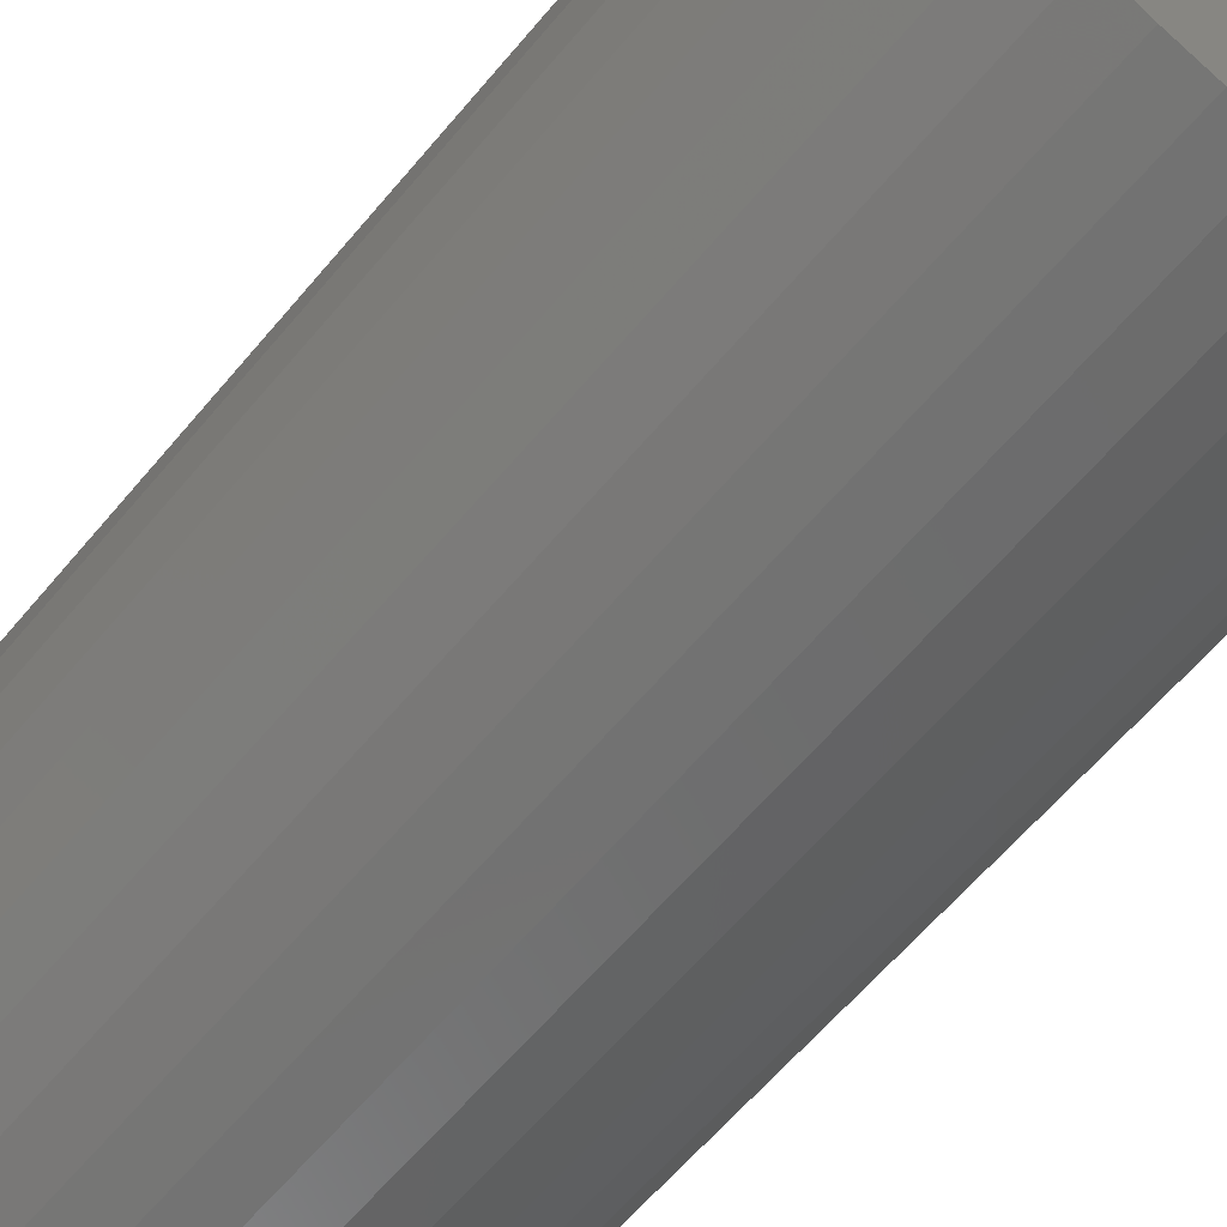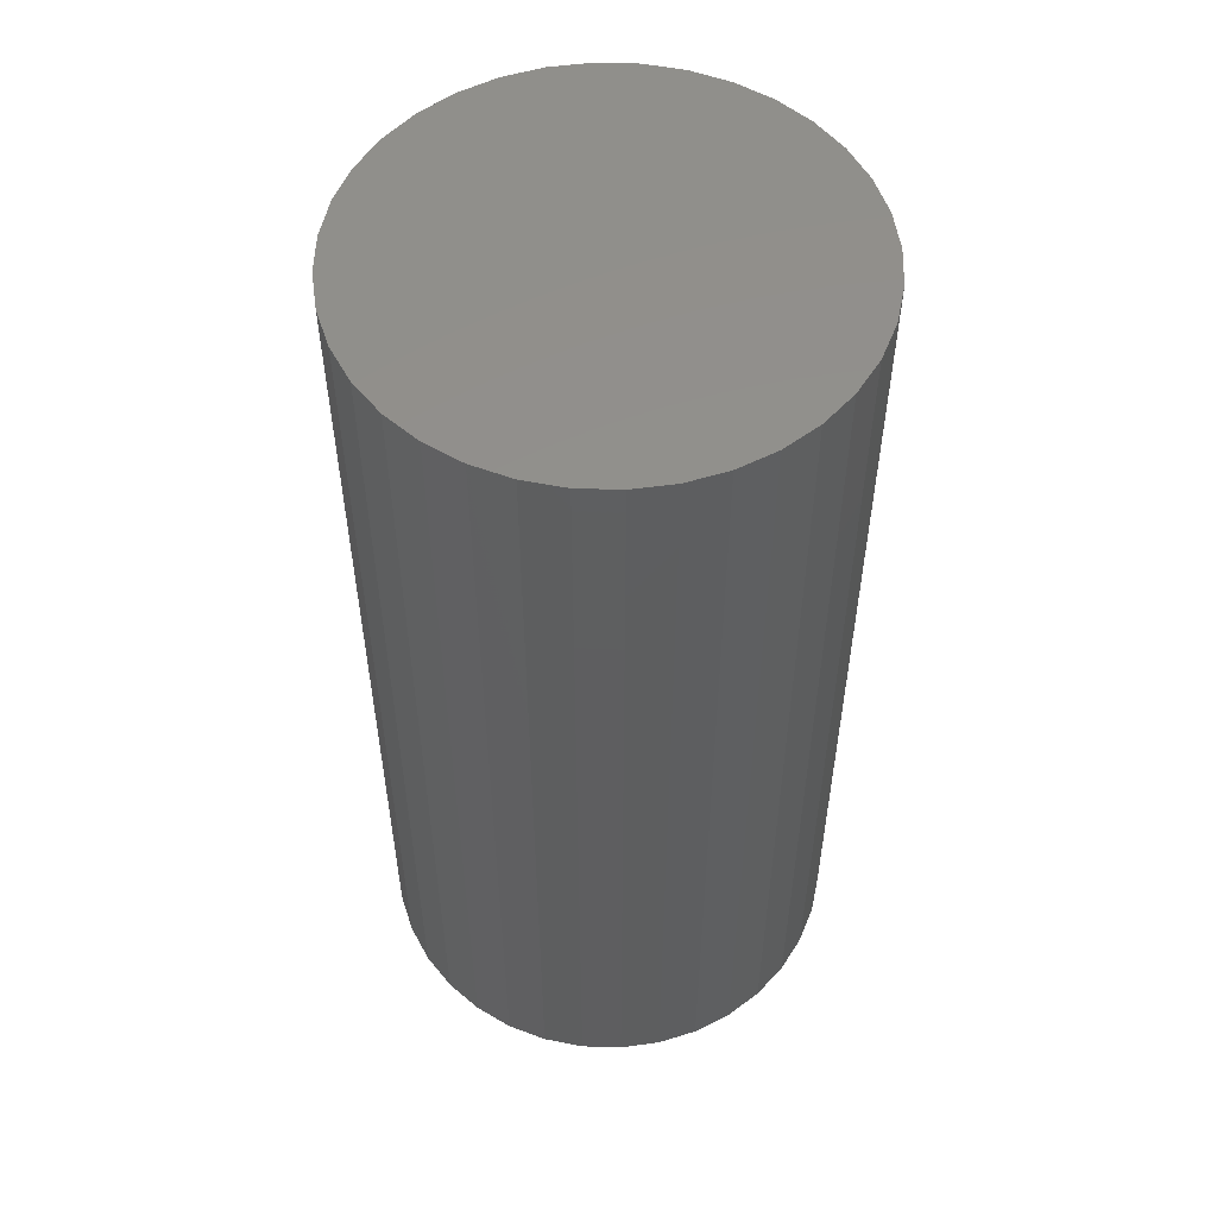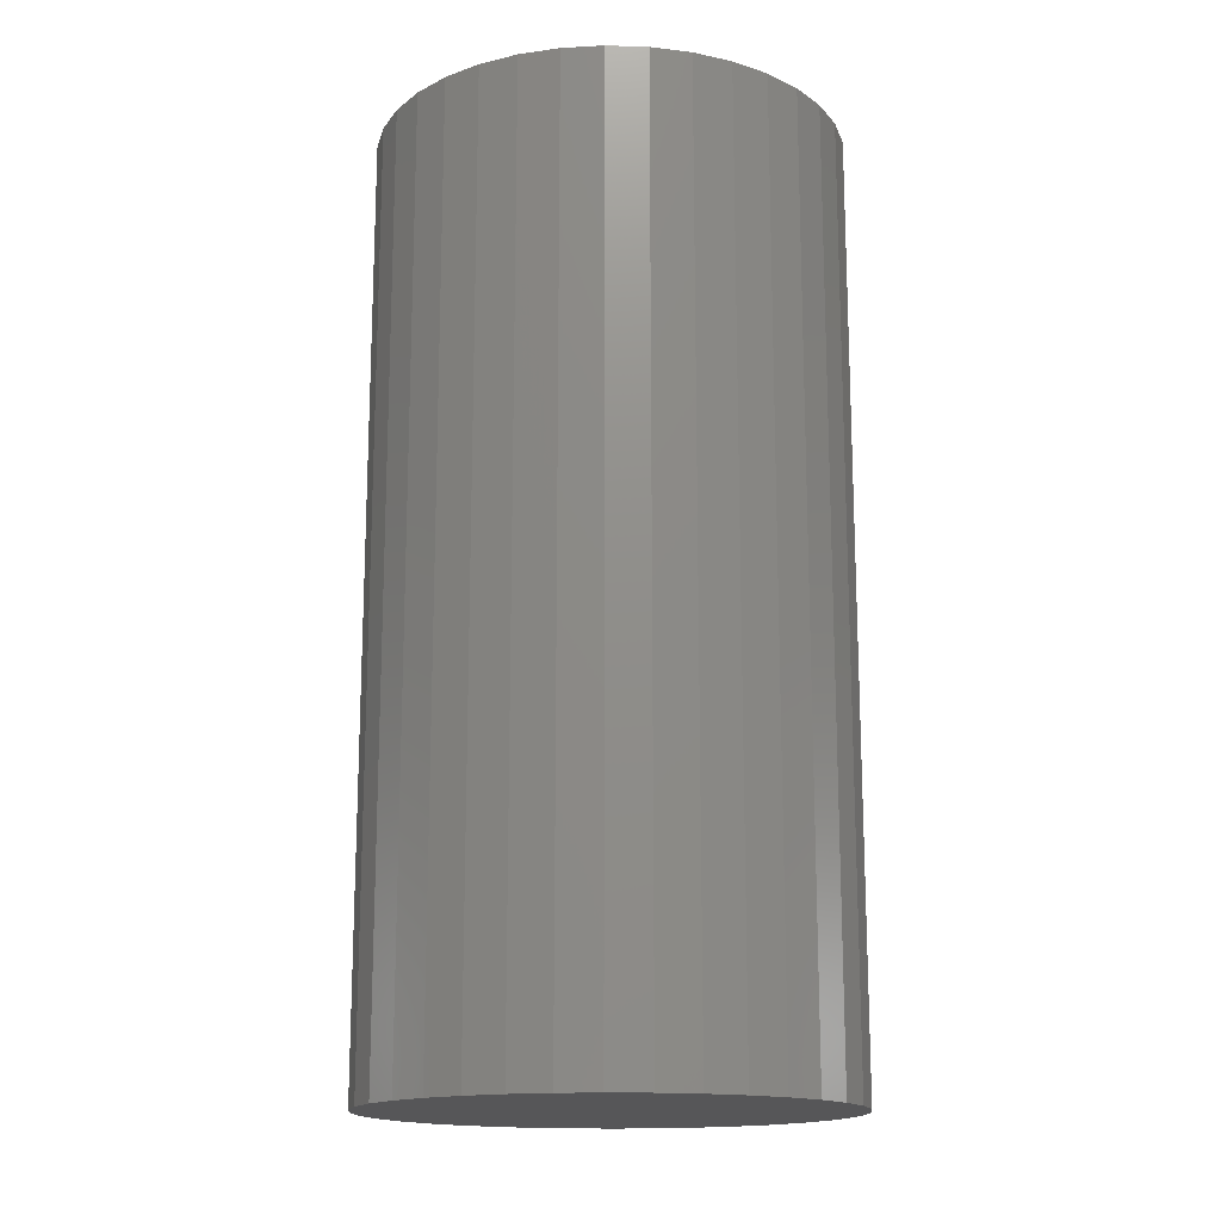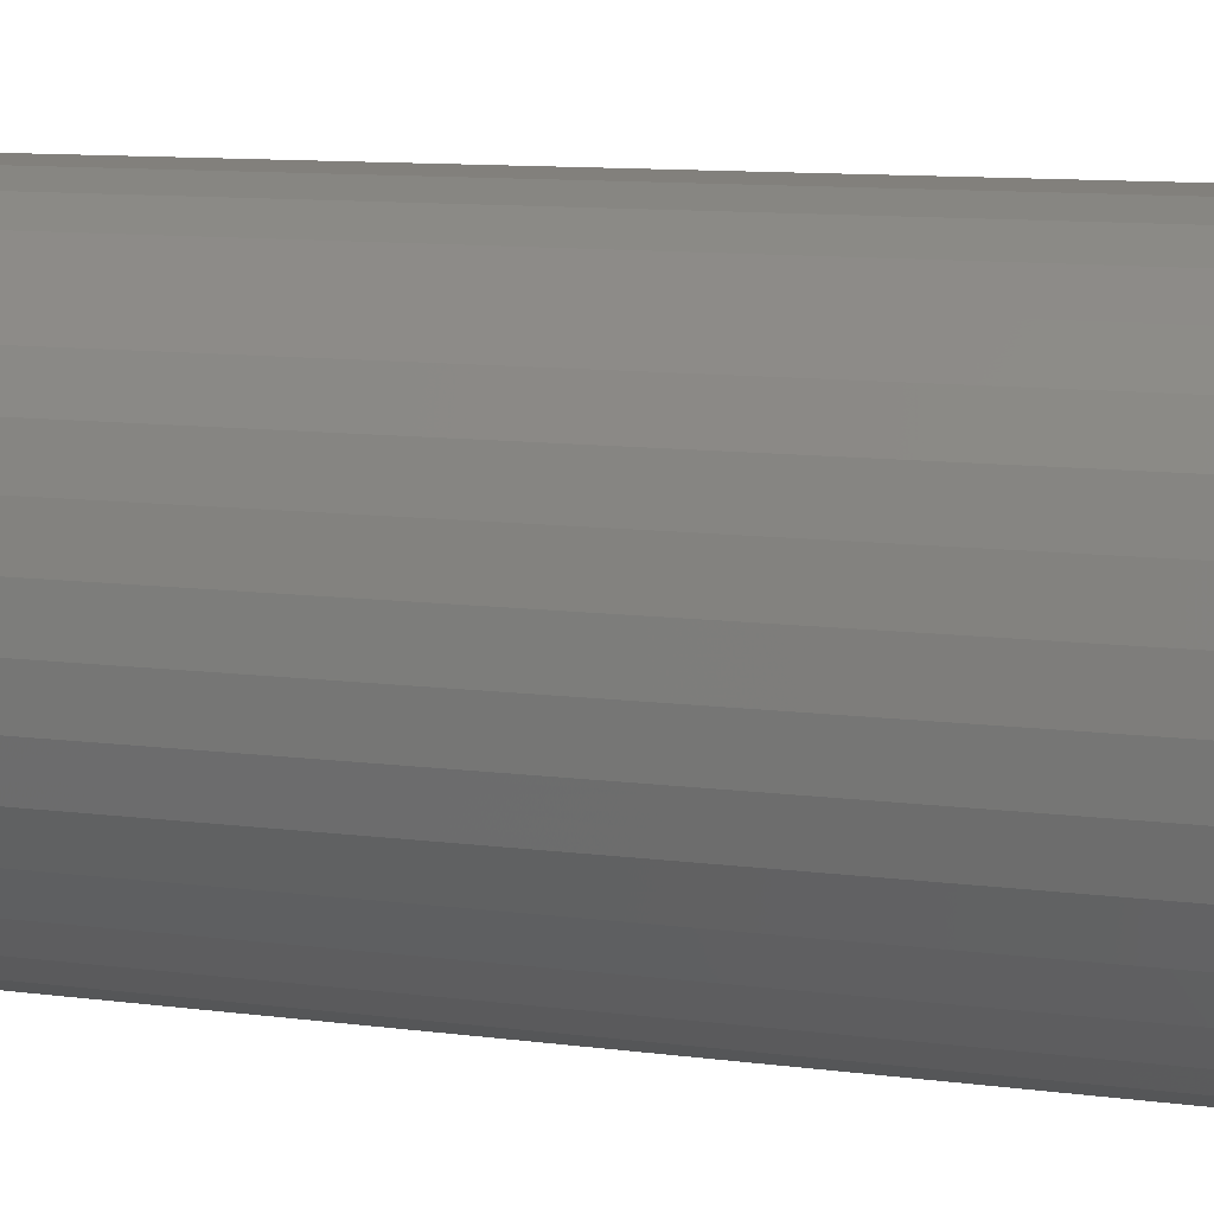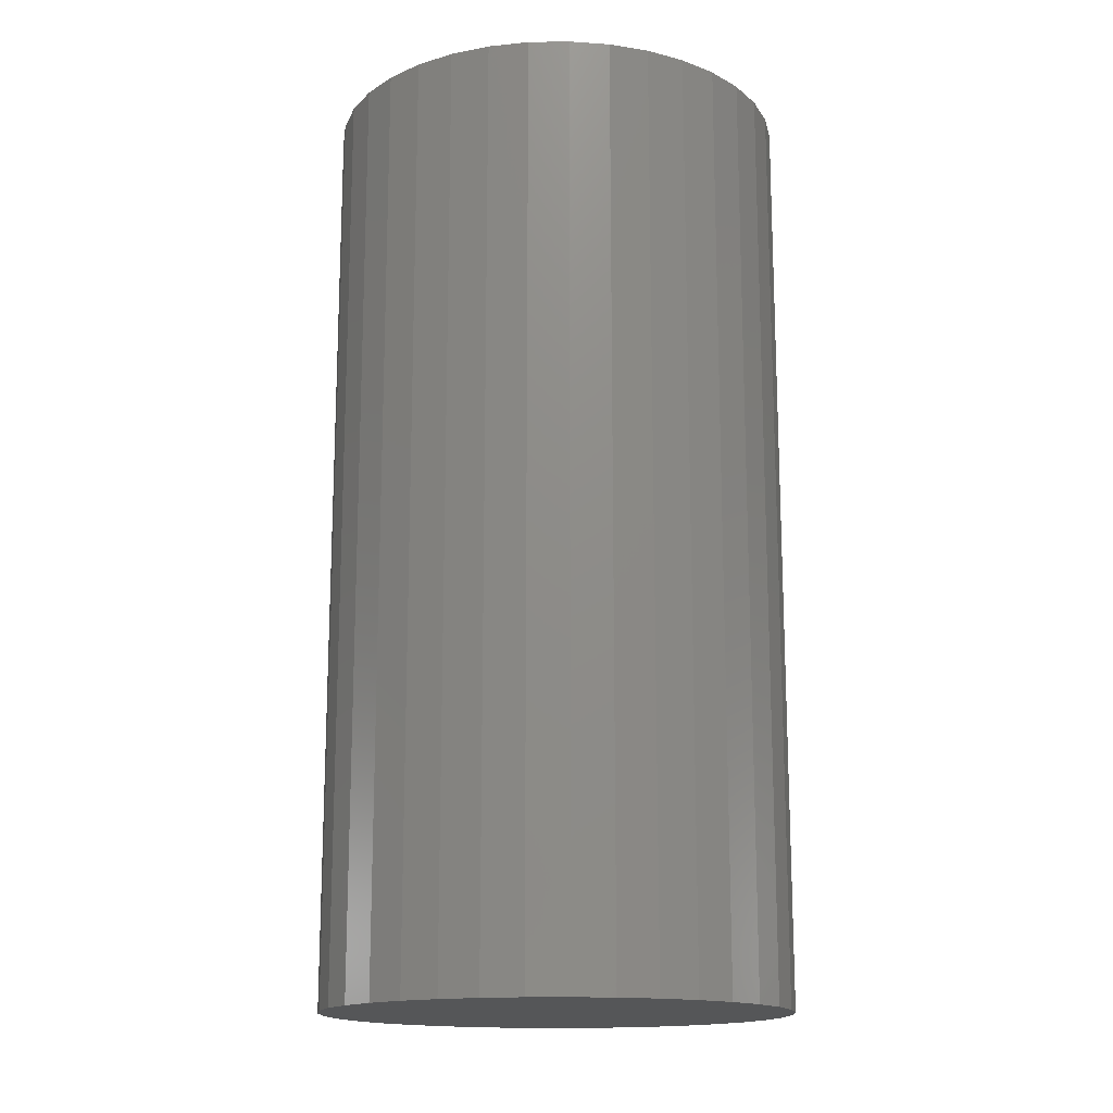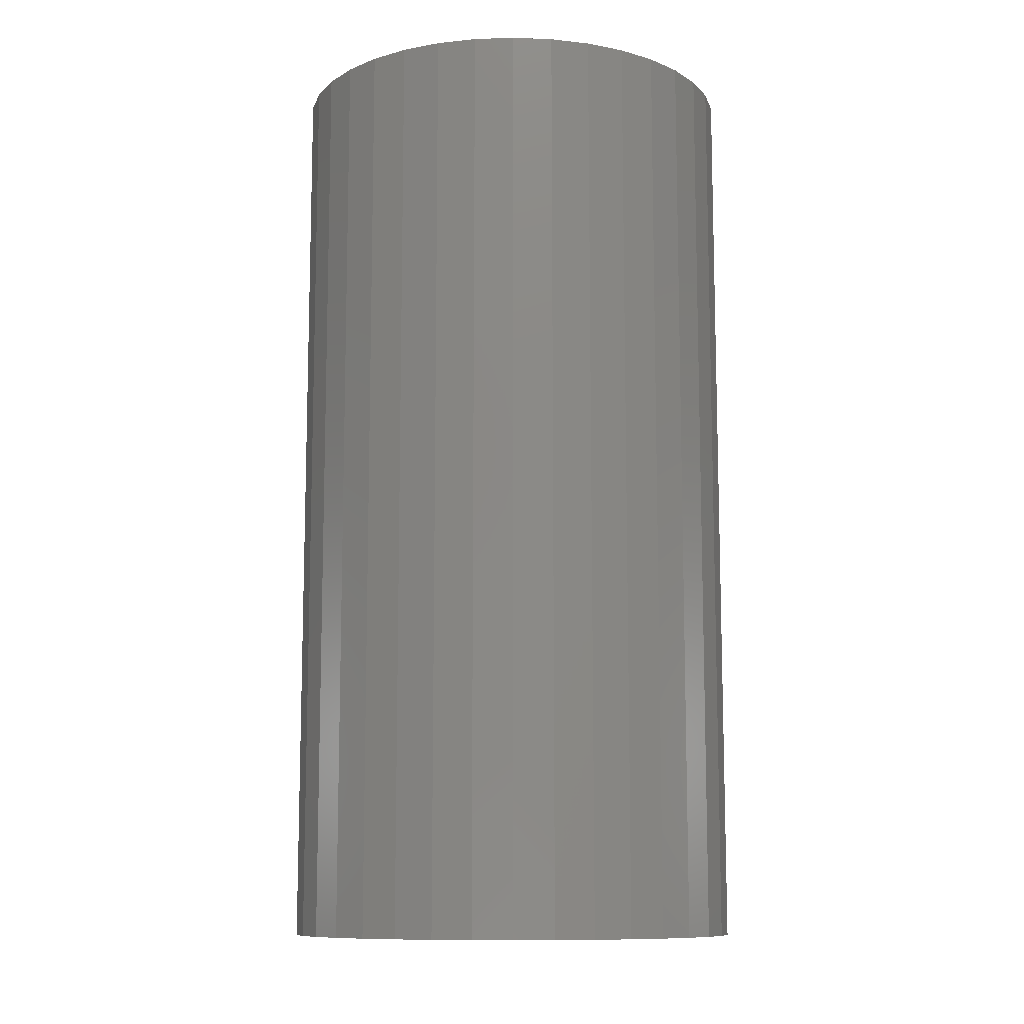
<metadata>
{"format":"stl","ext":"stl","renderer":"f3d","projection":"perspective","resolution":1024,"background":"white","views":[{"elev":-61.6,"azim":-39.7,"up":"+Y"},{"elev":53.9,"azim":46.8,"up":"+Z"},{"elev":-16.0,"azim":31.3,"up":"+Z"},{"elev":10.2,"azim":108.9,"up":"+Y"},{"elev":-15.8,"azim":-103.1,"up":"+Z"},{"elev":-10.7,"azim":19.7,"up":"+Z"}]}
</metadata>
<code>
# stl→obj: 74 verts, 144 faces
v 0 0 -2
v 0 1 -2
v 0.1736 0.9848 -2
v 0.342 0.9397 -2
v 0.5 0.866 -2
v 0.6428 0.766 -2
v 0.766 0.6428 -2
v 0.866 0.5 -2
v 0.9397 0.342 -2
v 0.9848 0.1736 -2
v 1 6.123e-17 -2
v 0.9848 -0.1736 -2
v 0.9397 -0.342 -2
v 0.866 -0.5 -2
v 0.766 -0.6428 -2
v 0.6428 -0.766 -2
v 0.5 -0.866 -2
v 0.342 -0.9397 -2
v 0.1736 -0.9848 -2
v 1.225e-16 -1 -2
v -0.1736 -0.9848 -2
v -0.342 -0.9397 -2
v -0.5 -0.866 -2
v -0.6428 -0.766 -2
v -0.766 -0.6428 -2
v -0.866 -0.5 -2
v -0.9397 -0.342 -2
v -0.9848 -0.1736 -2
v -1 -1.837e-16 -2
v -0.9848 0.1736 -2
v -0.9397 0.342 -2
v -0.866 0.5 -2
v -0.766 0.6428 -2
v -0.6428 0.766 -2
v -0.5 0.866 -2
v -0.342 0.9397 -2
v -0.1736 0.9848 -2
v 0 1 2
v 0.1736 0.9848 2
v 0.342 0.9397 2
v 0.5 0.866 2
v 0.6428 0.766 2
v 0.766 0.6428 2
v 0.866 0.5 2
v 0.9397 0.342 2
v 0.9848 0.1736 2
v 1 6.123e-17 2
v 0.9848 -0.1736 2
v 0.9397 -0.342 2
v 0.866 -0.5 2
v 0.766 -0.6428 2
v 0.6428 -0.766 2
v 0.5 -0.866 2
v 0.342 -0.9397 2
v 0.1736 -0.9848 2
v 1.225e-16 -1 2
v -0.1736 -0.9848 2
v -0.342 -0.9397 2
v -0.5 -0.866 2
v -0.6428 -0.766 2
v -0.766 -0.6428 2
v -0.866 -0.5 2
v -0.9397 -0.342 2
v -0.9848 -0.1736 2
v -1 -1.837e-16 2
v -0.9848 0.1736 2
v -0.9397 0.342 2
v -0.866 0.5 2
v -0.766 0.6428 2
v -0.6428 0.766 2
v -0.5 0.866 2
v -0.342 0.9397 2
v -0.1736 0.9848 2
v 0 0 2
f 1 2 3
f 1 3 4
f 1 4 5
f 1 5 6
f 1 6 7
f 1 7 8
f 1 8 9
f 1 9 10
f 1 10 11
f 1 11 12
f 1 12 13
f 1 13 14
f 1 14 15
f 1 15 16
f 1 16 17
f 1 17 18
f 1 18 19
f 1 19 20
f 1 20 21
f 1 21 22
f 1 22 23
f 1 23 24
f 1 24 25
f 1 25 26
f 1 26 27
f 1 27 28
f 1 28 29
f 1 29 30
f 1 30 31
f 1 31 32
f 1 32 33
f 1 33 34
f 1 34 35
f 1 35 36
f 1 36 37
f 1 37 2
f 2 38 3
f 3 38 39
f 3 39 4
f 4 39 40
f 4 40 5
f 5 40 41
f 5 41 6
f 6 41 42
f 6 42 7
f 7 42 43
f 7 43 8
f 8 43 44
f 8 44 9
f 9 44 45
f 9 45 10
f 10 45 46
f 10 46 11
f 11 46 47
f 11 47 12
f 12 47 48
f 12 48 13
f 13 48 49
f 13 49 14
f 14 49 50
f 14 50 15
f 15 50 51
f 15 51 16
f 16 51 52
f 16 52 17
f 17 52 53
f 17 53 18
f 18 53 54
f 18 54 19
f 19 54 55
f 19 55 20
f 20 55 56
f 20 56 21
f 21 56 57
f 21 57 22
f 22 57 58
f 22 58 23
f 23 58 59
f 23 59 24
f 24 59 60
f 24 60 25
f 25 60 61
f 25 61 26
f 26 61 62
f 26 62 27
f 27 62 63
f 27 63 28
f 28 63 64
f 28 64 29
f 29 64 65
f 29 65 30
f 30 65 66
f 30 66 31
f 31 66 67
f 31 67 32
f 32 67 68
f 32 68 33
f 33 68 69
f 33 69 34
f 34 69 70
f 34 70 35
f 35 70 71
f 35 71 36
f 36 71 72
f 36 72 37
f 37 72 73
f 37 73 2
f 2 73 38
f 38 74 39
f 39 74 40
f 40 74 41
f 41 74 42
f 42 74 43
f 43 74 44
f 44 74 45
f 45 74 46
f 46 74 47
f 47 74 48
f 48 74 49
f 49 74 50
f 50 74 51
f 51 74 52
f 52 74 53
f 53 74 54
f 54 74 55
f 55 74 56
f 56 74 57
f 57 74 58
f 58 74 59
f 59 74 60
f 60 74 61
f 61 74 62
f 62 74 63
f 63 74 64
f 64 74 65
f 65 74 66
f 66 74 67
f 67 74 68
f 68 74 69
f 69 74 70
f 70 74 71
f 71 74 72
f 72 74 73
f 73 74 38

</code>
